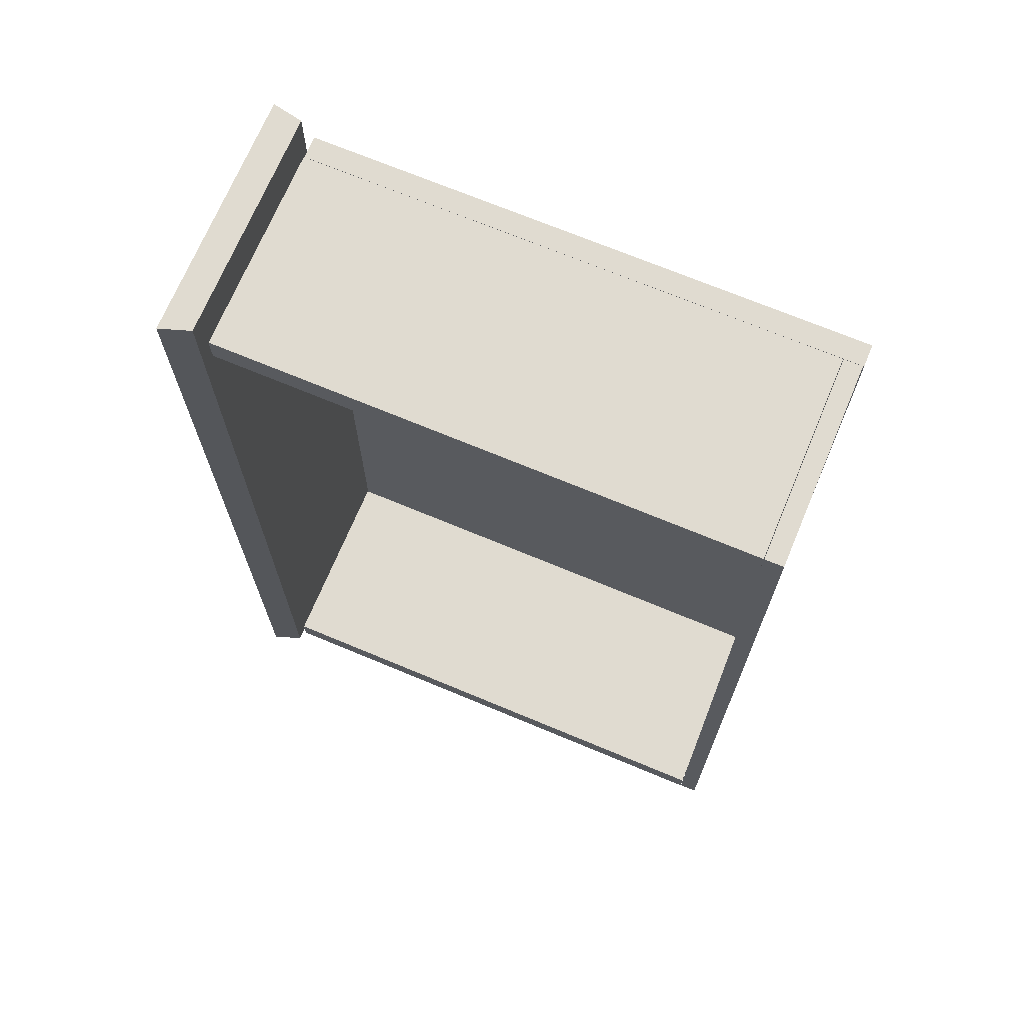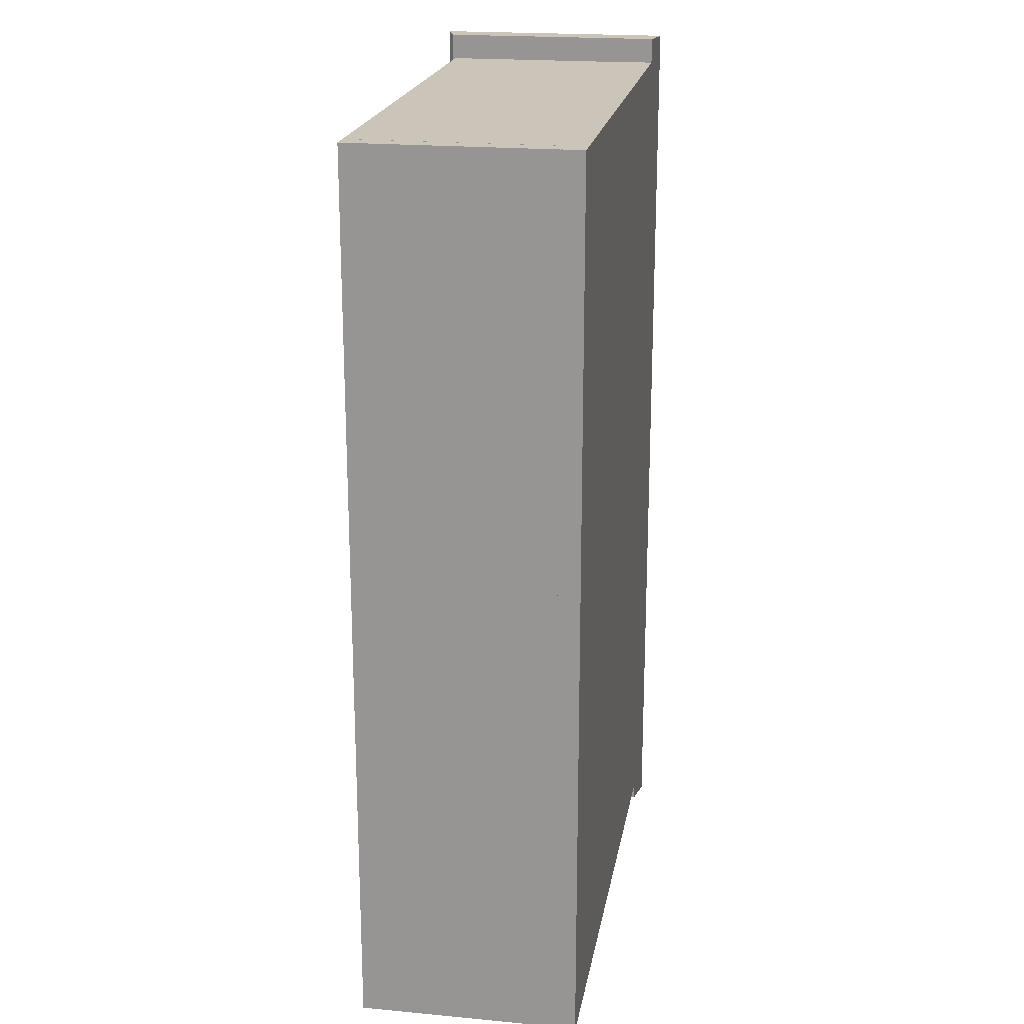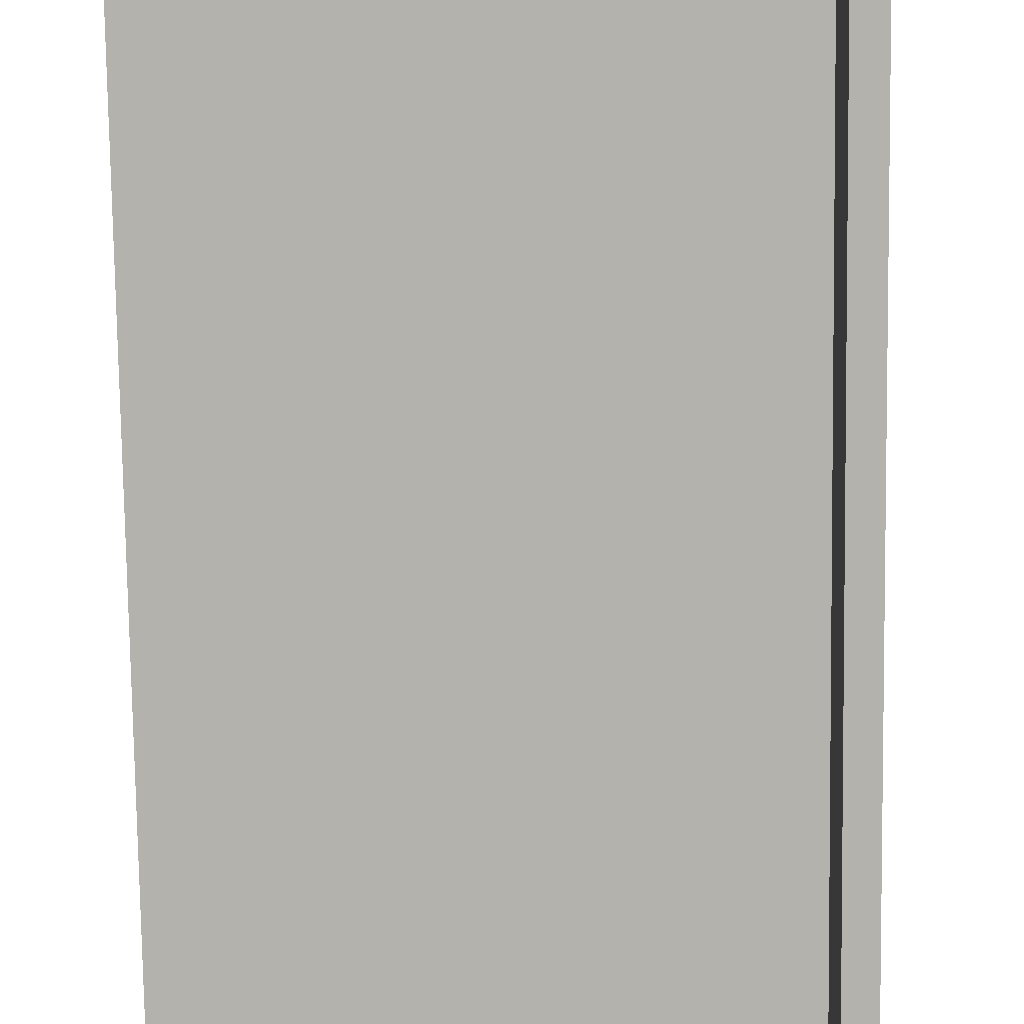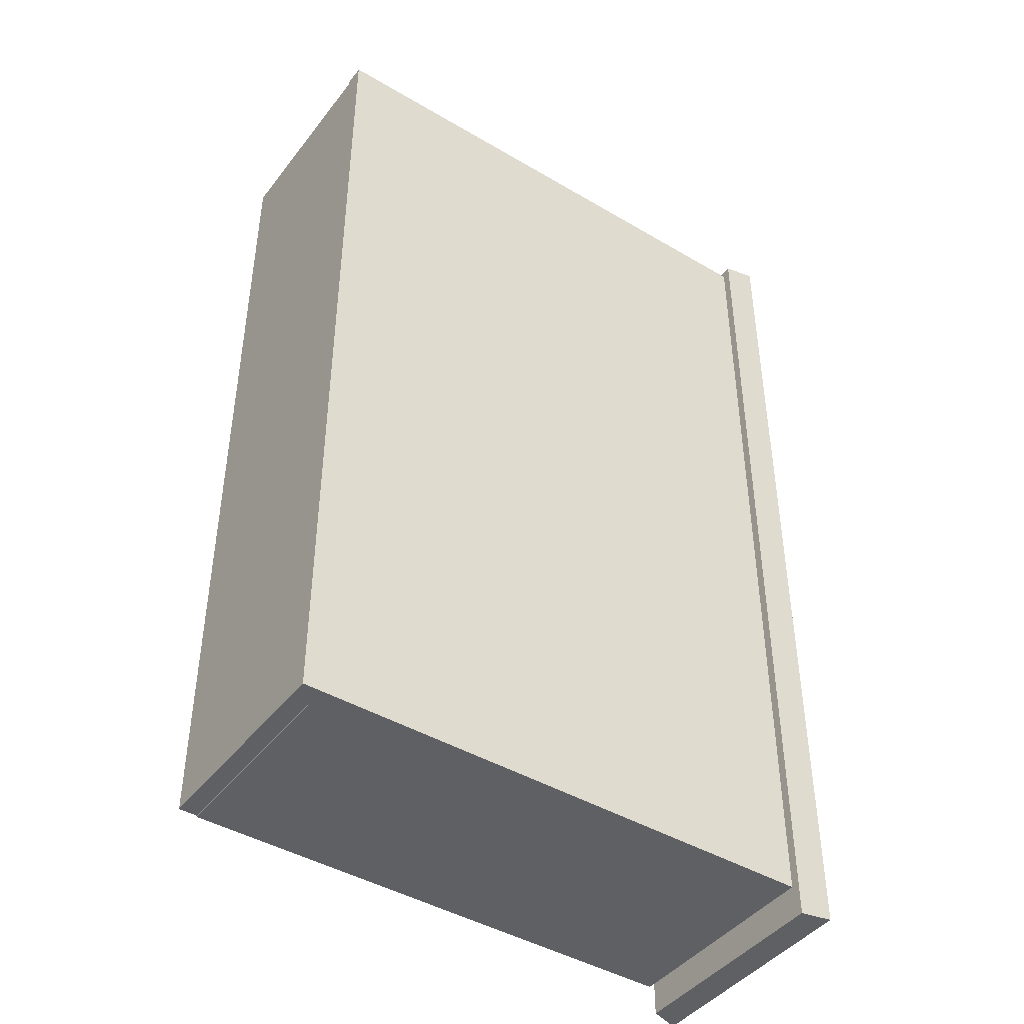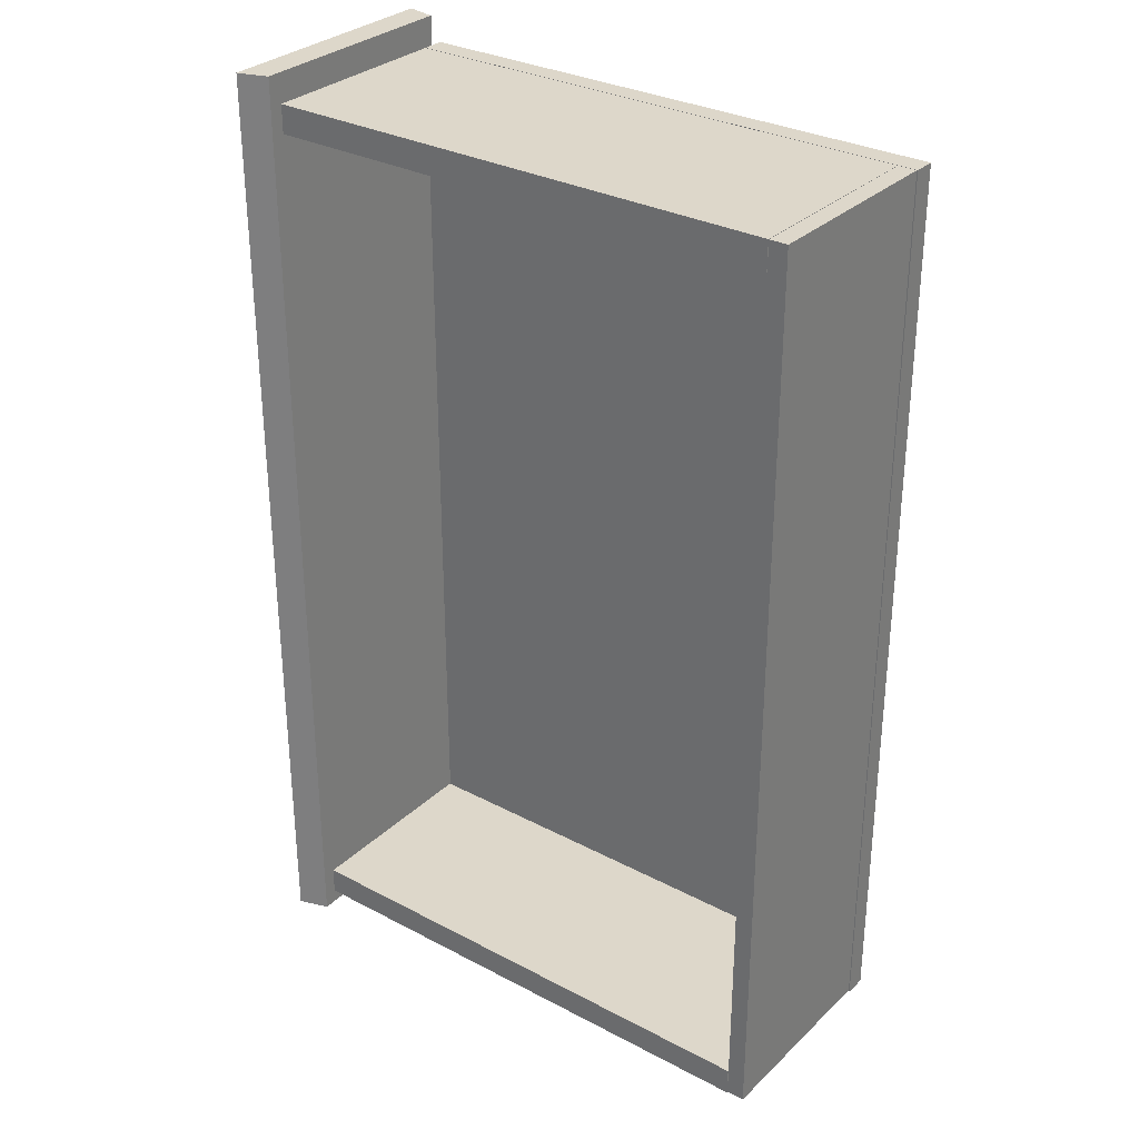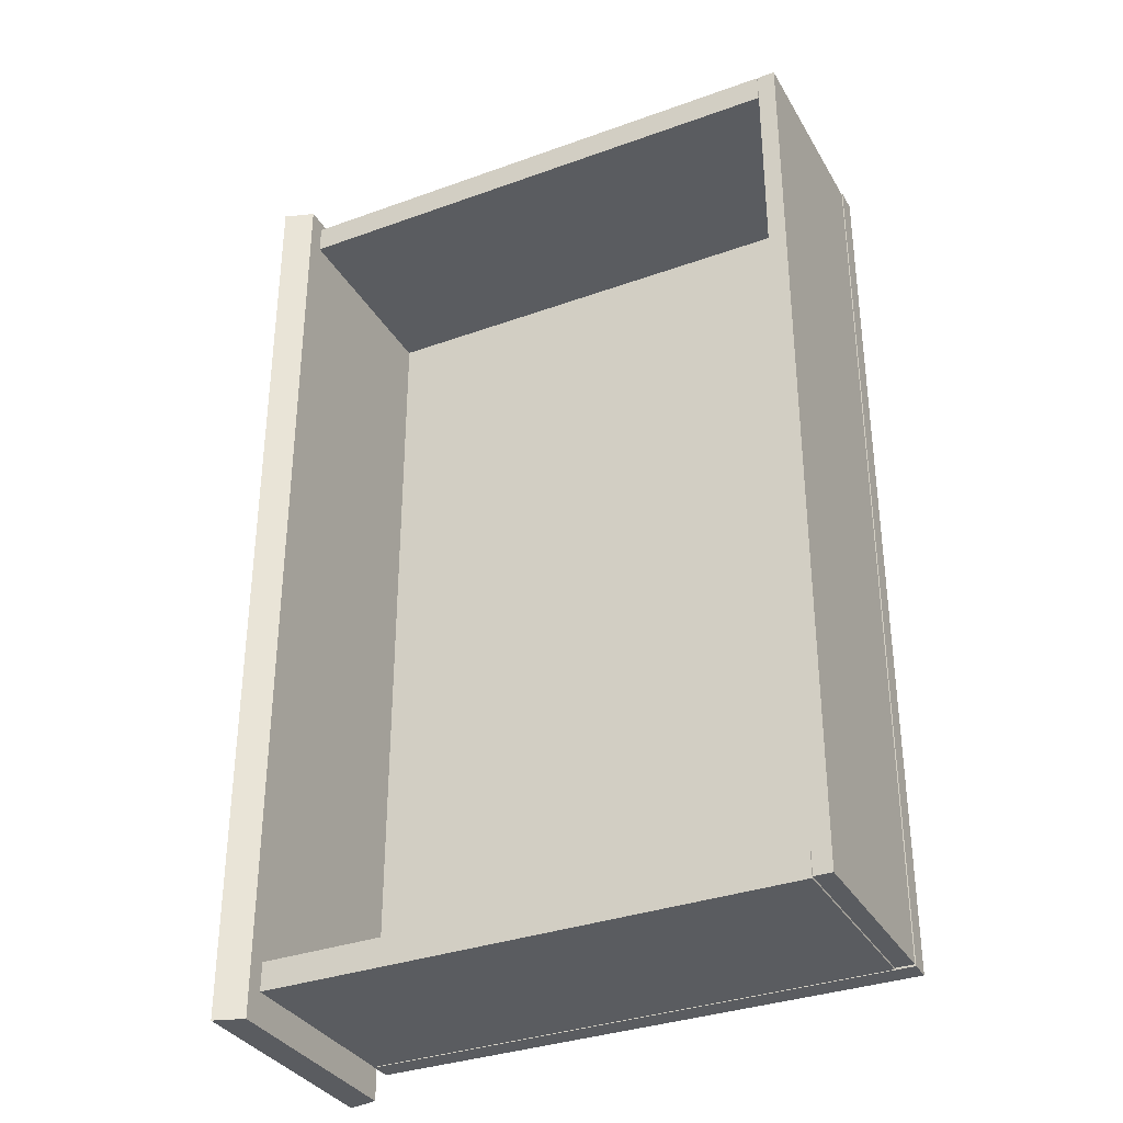
<metadata>
{"format":"obj","ext":"obj","renderer":"f3d","projection":"perspective","resolution":1024,"background":"white","views":[{"elev":70.2,"azim":-157.3,"up":"+Z"},{"elev":20.5,"azim":-80.3,"up":"+Z"},{"elev":-79.5,"azim":0.8,"up":"+Y"},{"elev":-43.7,"azim":-34.8,"up":"+Z"},{"elev":30.9,"azim":-142.9,"up":"+Z"},{"elev":-33.9,"azim":-153.9,"up":"+Z"}]}
</metadata>
<code>
g default
v 0.468 1.037 -0.759
v 0.42 1.047 -0.759
v 0.468 1.037 0.759
v 0.42 1.047 0.759
v 0.468 1.423 -0.759
v 0.42 1.407 -0.759
v 0.468 1.423 0.759
v 0.42 1.407 0.759
g polySurface103 polySurface59
f 3 1 7
f 7 1 5
f 4 3 8
f 8 3 7
f 6 8 5
f 5 8 7
f 8 6 4
f 4 6 2
f 4 2 3
f 3 2 1
f 5 1 6
f 6 1 2
g default
v 0.435 1.215 -0.44
v 0.485 1.215 -0.44
v 0.435 1.265 -0.44
v 0.485 1.265 -0.44
v 0.435 1.265 -0.56
v 0.485 1.265 -0.56
v 0.435 1.215 -0.56
v 0.485 1.215 -0.56
g polySurface59 polySurface99
f 11 9 12
f 12 9 10
f 13 11 14
f 14 11 12
f 15 13 16
f 16 13 14
f 9 15 10
f 10 15 16
f 12 10 14
f 14 10 16
f 13 15 11
f 11 15 9
g default
v 0.435 1.215 0.56
v 0.485 1.215 0.56
v 0.435 1.265 0.56
v 0.485 1.265 0.56
v 0.435 1.265 0.44
v 0.485 1.265 0.44
v 0.435 1.215 0.44
v 0.485 1.215 0.44
g polySurface59 polySurface100
f 19 17 20
f 20 17 18
f 21 19 22
f 22 19 20
f 23 21 24
f 24 21 22
f 17 23 18
f 18 23 24
f 20 18 22
f 22 18 24
f 21 23 19
f 19 23 17
g default
v 0.4041 1.08 -0.72
v 0.4041 1.045 -0.72
v 0.4041 1.08 0.72
v 0.4041 1.045 0.72
v -0.4559 1.08 -0.72
v -0.4559 1.045 -0.72
v -0.4559 1.08 0.72
v -0.4559 1.045 0.72
g polySurface59 polySurface131
f 27 25 31
f 31 25 29
f 32 28 31
f 31 28 27
f 30 32 29
f 29 32 31
f 32 30 28
f 28 30 26
f 28 26 27
f 27 26 25
f 26 30 25
f 25 30 29
g default
v -0.4257 1.4 -0.7169
v -0.4543 1.4 -0.7169
v -0.4257 1.08 -0.7169
v -0.4543 1.08 -0.7169
v -0.4257 1.4 0.7196
v -0.4543 1.4 0.7196
v -0.4257 1.08 0.7196
v -0.4543 1.08 0.7196
g polySurface59 polySurface95
f 35 33 39
f 39 33 37
f 40 36 39
f 39 36 35
f 38 40 37
f 37 40 39
f 40 38 36
f 36 38 34
f 36 34 35
f 35 34 33
f 34 38 33
f 33 38 37
g default
v 0.4049 1.4 -0.674
v 0.4049 1.4 -0.719
v 0.4049 1.08 -0.674
v 0.4049 1.08 -0.719
v -0.4249 1.4 -0.674
v -0.4249 1.4 -0.719
v -0.4249 1.08 -0.674
v -0.4249 1.08 -0.719
g polySurface59 polySurface108
f 43 41 47
f 47 41 45
f 48 44 47
f 47 44 43
f 46 48 45
f 45 48 47
f 48 46 44
f 44 46 42
f 44 42 43
f 43 42 41
f 42 46 41
f 41 46 45
g default
v 0.4049 1.4 0.7196
v 0.4049 1.4 0.6746
v 0.4049 1.08 0.7196
v 0.4049 1.08 0.6746
v -0.4249 1.4 0.7196
v -0.4249 1.4 0.6746
v -0.4249 1.08 0.7196
v -0.4249 1.08 0.6746
g polySurface59 polySurface113
f 51 49 55
f 55 49 53
f 56 52 55
f 55 52 51
f 54 56 53
f 53 56 55
f 56 54 52
f 52 54 50
f 52 50 51
f 51 50 49
f 50 54 49
f 49 54 53
g default
v 0.468 1.037 -0.759
v 0.42 1.047 -0.759
v 0.468 1.037 0.759
v 0.42 1.047 0.759
v 0.468 1.423 -0.759
v 0.42 1.407 -0.759
v 0.468 1.423 0.759
v 0.42 1.407 0.759
g polySurface103 polySurface59
f 59 57 63
f 63 57 61
f 60 59 64
f 64 59 63
f 62 64 61
f 61 64 63
f 64 62 60
f 60 62 58
f 60 58 59
f 59 58 57
f 61 57 62
f 62 57 58
g default
v 0.435 1.215 -0.44
v 0.485 1.215 -0.44
v 0.435 1.265 -0.44
v 0.485 1.265 -0.44
v 0.435 1.265 -0.56
v 0.485 1.265 -0.56
v 0.435 1.215 -0.56
v 0.485 1.215 -0.56
g polySurface59 polySurface99
f 67 65 68
f 68 65 66
f 69 67 70
f 70 67 68
f 71 69 72
f 72 69 70
f 65 71 66
f 66 71 72
f 68 66 70
f 70 66 72
f 69 71 67
f 67 71 65
g default
v 0.435 1.215 0.56
v 0.485 1.215 0.56
v 0.435 1.265 0.56
v 0.485 1.265 0.56
v 0.435 1.265 0.44
v 0.485 1.265 0.44
v 0.435 1.215 0.44
v 0.485 1.215 0.44
g polySurface59 polySurface100
f 75 73 76
f 76 73 74
f 77 75 78
f 78 75 76
f 79 77 80
f 80 77 78
f 73 79 74
f 74 79 80
f 76 74 78
f 78 74 80
f 77 79 75
f 75 79 73
g default
v 0.4041 1.08 -0.72
v 0.4041 1.045 -0.72
v 0.4041 1.08 0.72
v 0.4041 1.045 0.72
v -0.4559 1.08 -0.72
v -0.4559 1.045 -0.72
v -0.4559 1.08 0.72
v -0.4559 1.045 0.72
g polySurface59 polySurface131
f 83 81 87
f 87 81 85
f 88 84 87
f 87 84 83
f 86 88 85
f 85 88 87
f 88 86 84
f 84 86 82
f 84 82 83
f 83 82 81
f 82 86 81
f 81 86 85
g default
v -0.4257 1.4 -0.7169
v -0.4543 1.4 -0.7169
v -0.4257 1.08 -0.7169
v -0.4543 1.08 -0.7169
v -0.4257 1.4 0.7196
v -0.4543 1.4 0.7196
v -0.4257 1.08 0.7196
v -0.4543 1.08 0.7196
g polySurface59 polySurface95
f 91 89 95
f 95 89 93
f 96 92 95
f 95 92 91
f 94 96 93
f 93 96 95
f 96 94 92
f 92 94 90
f 92 90 91
f 91 90 89
f 90 94 89
f 89 94 93
g default
v 0.4049 1.4 -0.674
v 0.4049 1.4 -0.719
v 0.4049 1.08 -0.674
v 0.4049 1.08 -0.719
v -0.4249 1.4 -0.674
v -0.4249 1.4 -0.719
v -0.4249 1.08 -0.674
v -0.4249 1.08 -0.719
g polySurface59 polySurface108
f 99 97 103
f 103 97 101
f 104 100 103
f 103 100 99
f 102 104 101
f 101 104 103
f 104 102 100
f 100 102 98
f 100 98 99
f 99 98 97
f 98 102 97
f 97 102 101
g default
v 0.4049 1.4 0.7196
v 0.4049 1.4 0.6746
v 0.4049 1.08 0.7196
v 0.4049 1.08 0.6746
v -0.4249 1.4 0.7196
v -0.4249 1.4 0.6746
v -0.4249 1.08 0.7196
v -0.4249 1.08 0.6746
g polySurface59 polySurface113
f 107 105 111
f 111 105 109
f 112 108 111
f 111 108 107
f 110 112 109
f 109 112 111
f 112 110 108
f 108 110 106
f 108 106 107
f 107 106 105
f 106 110 105
f 105 110 109

</code>
